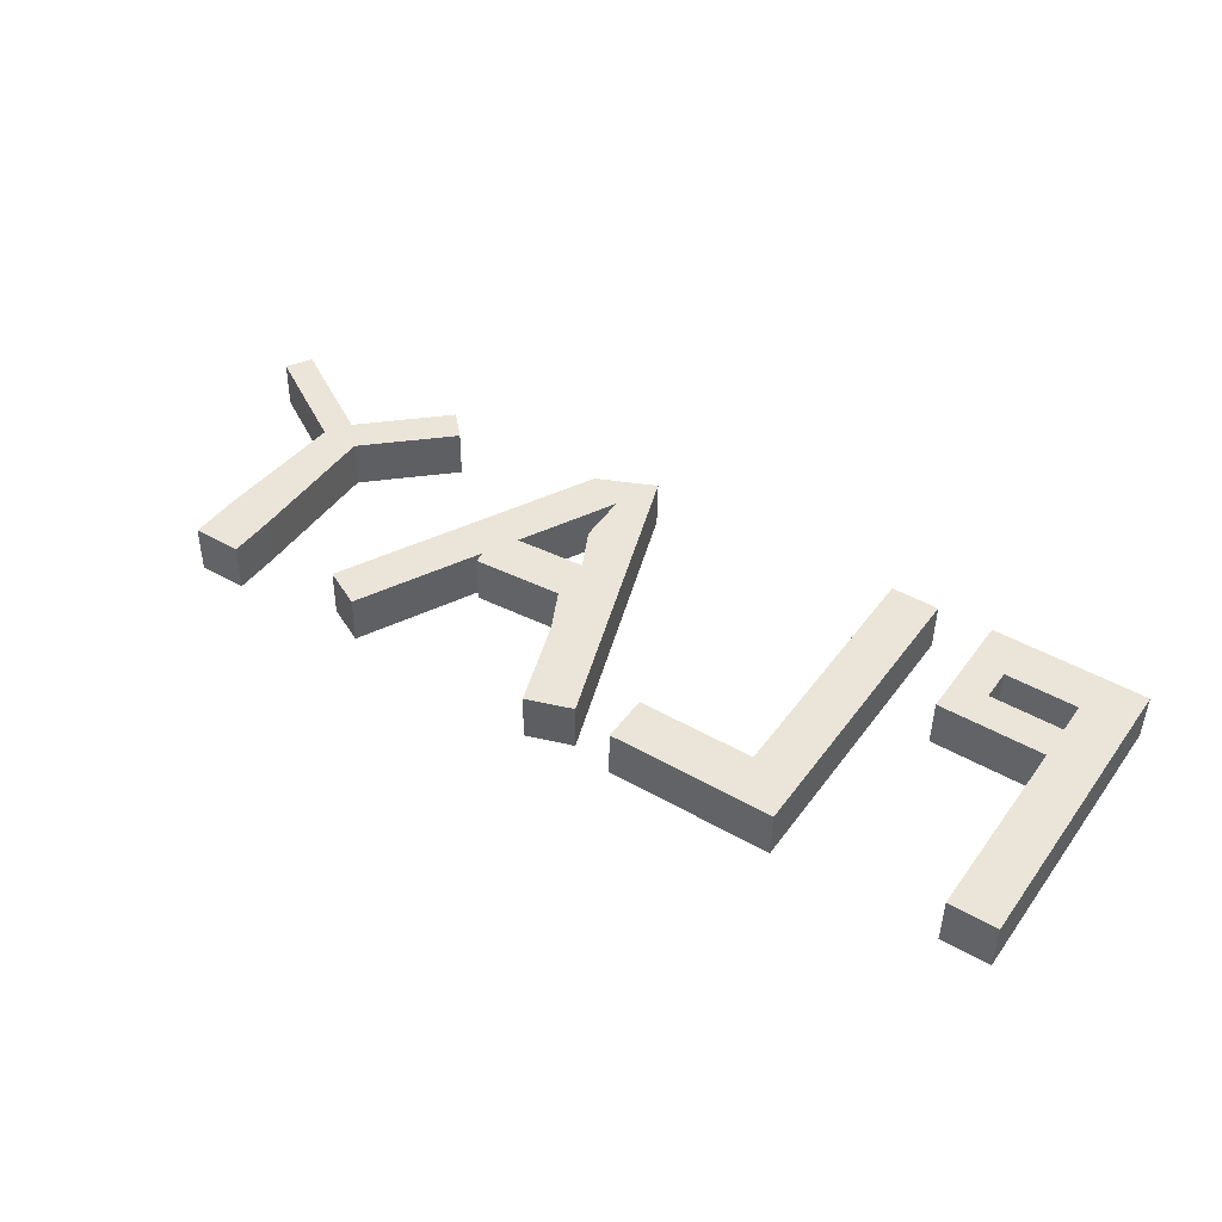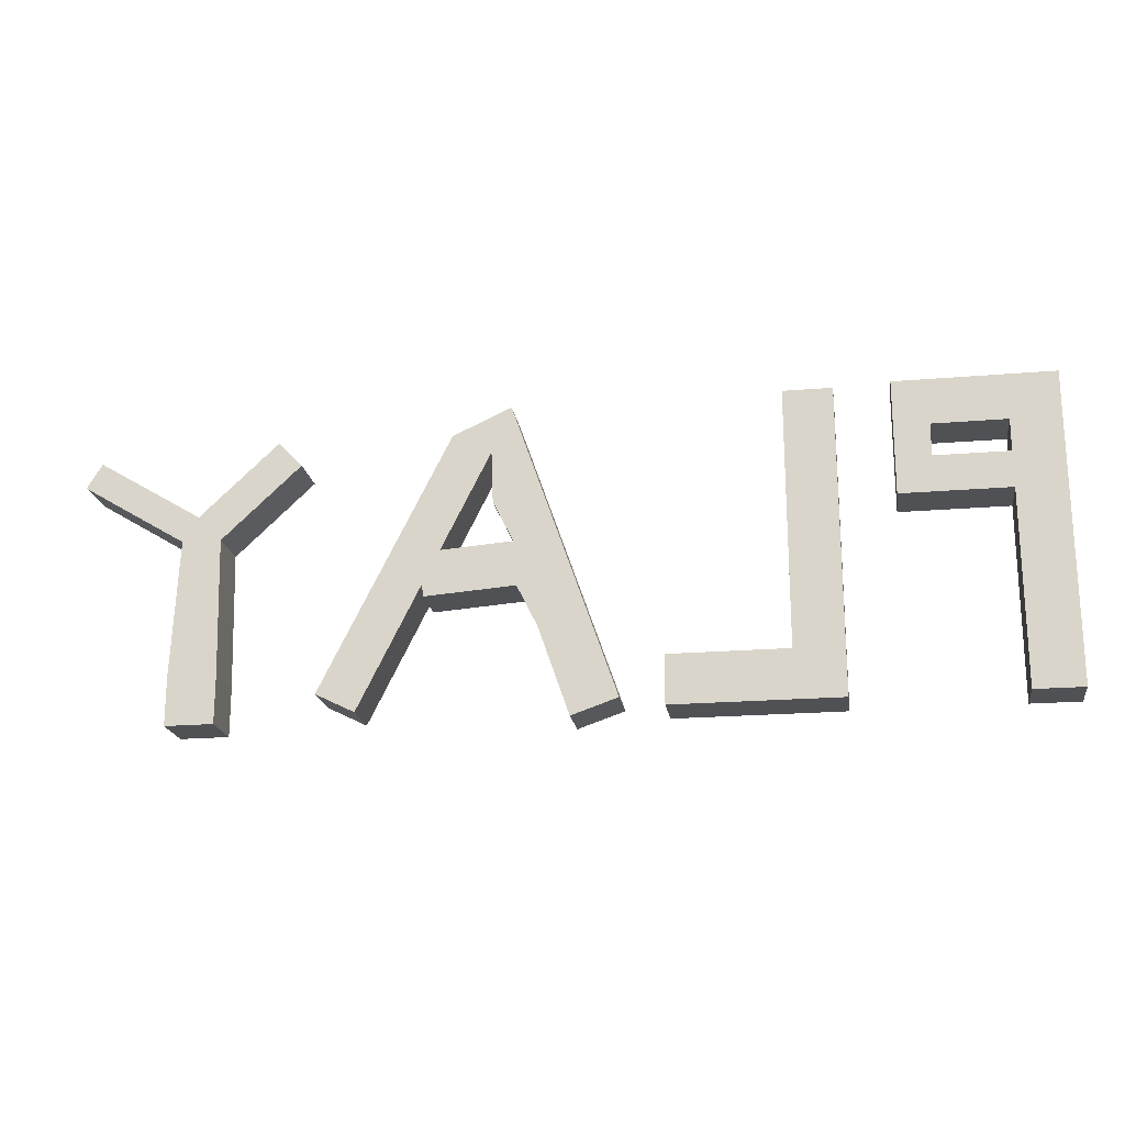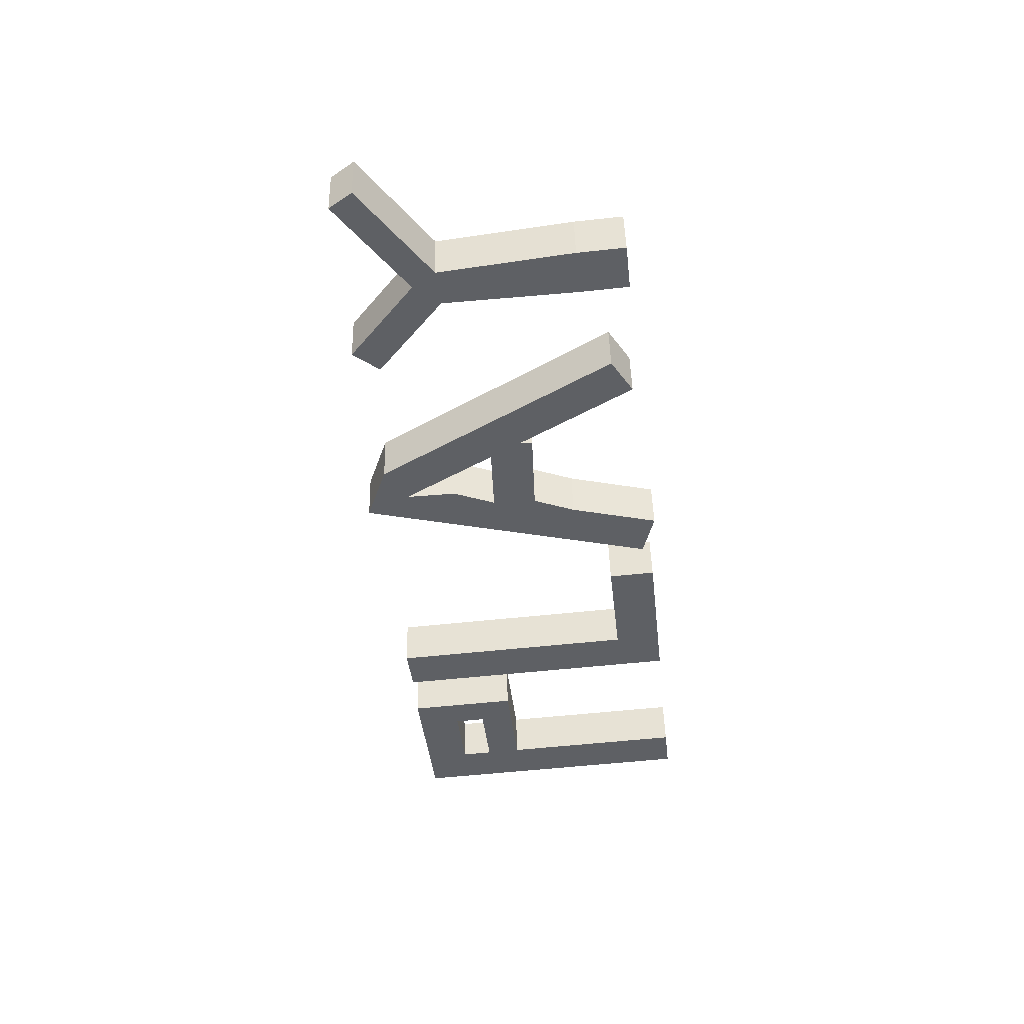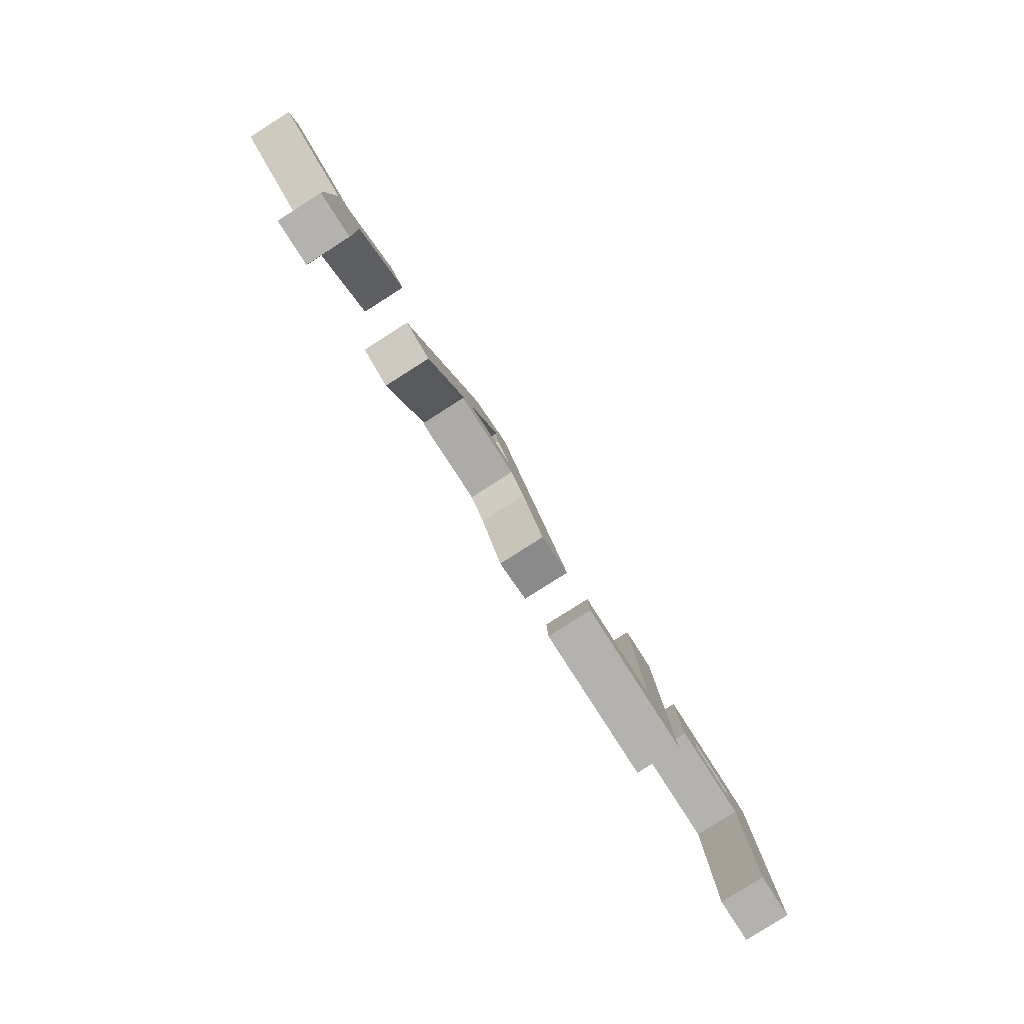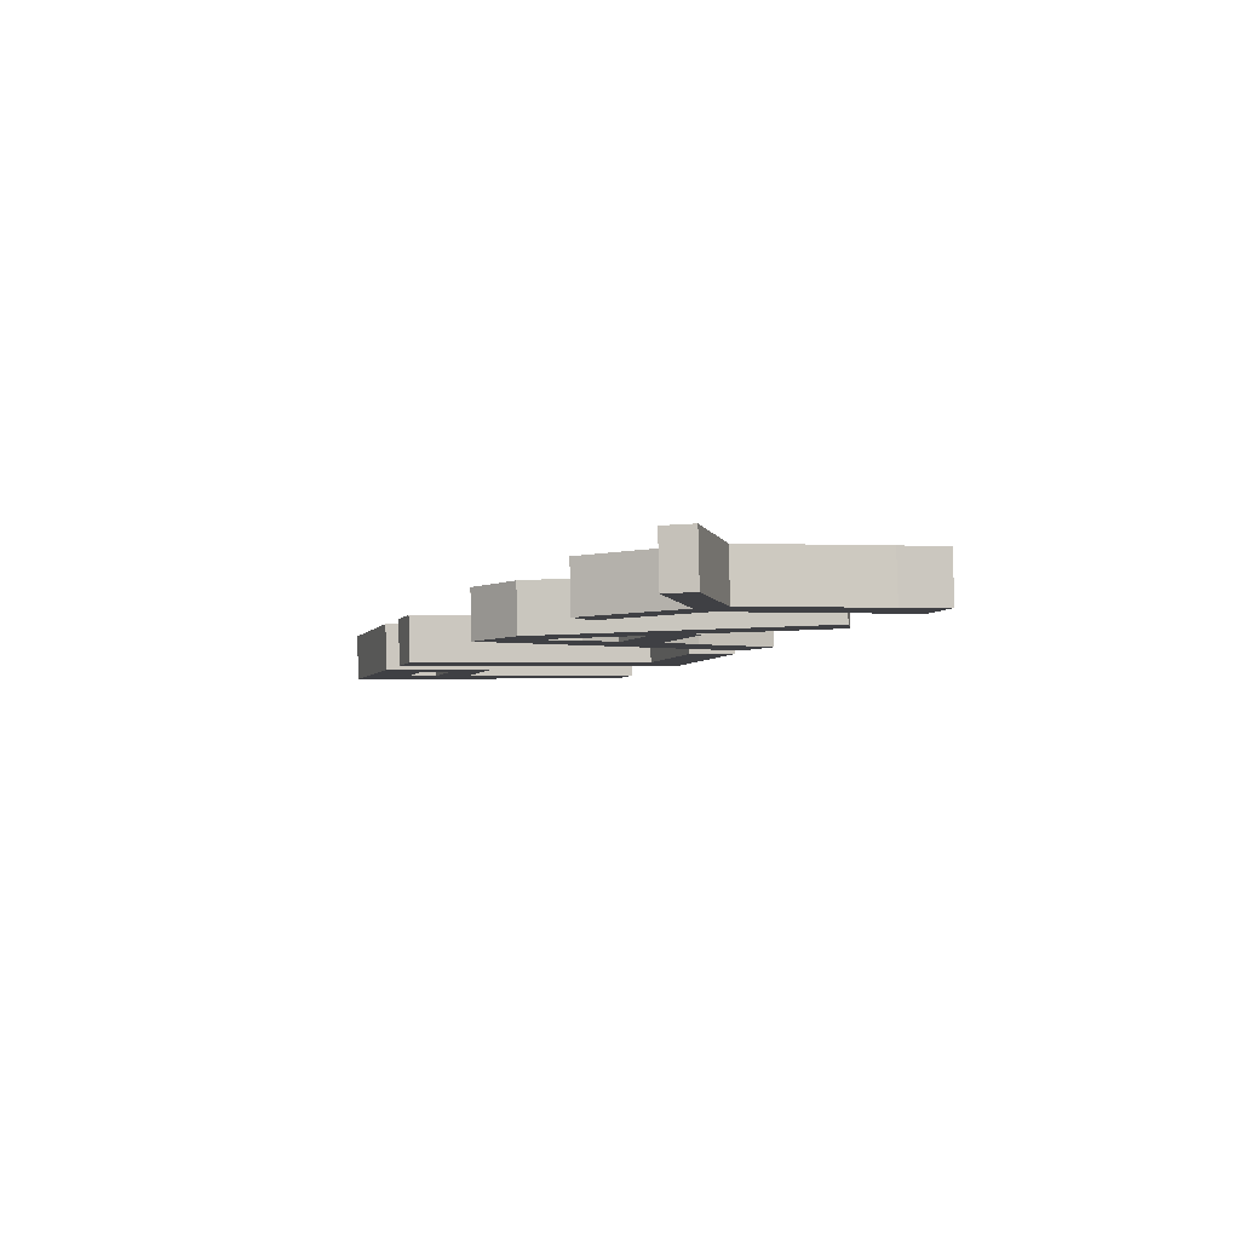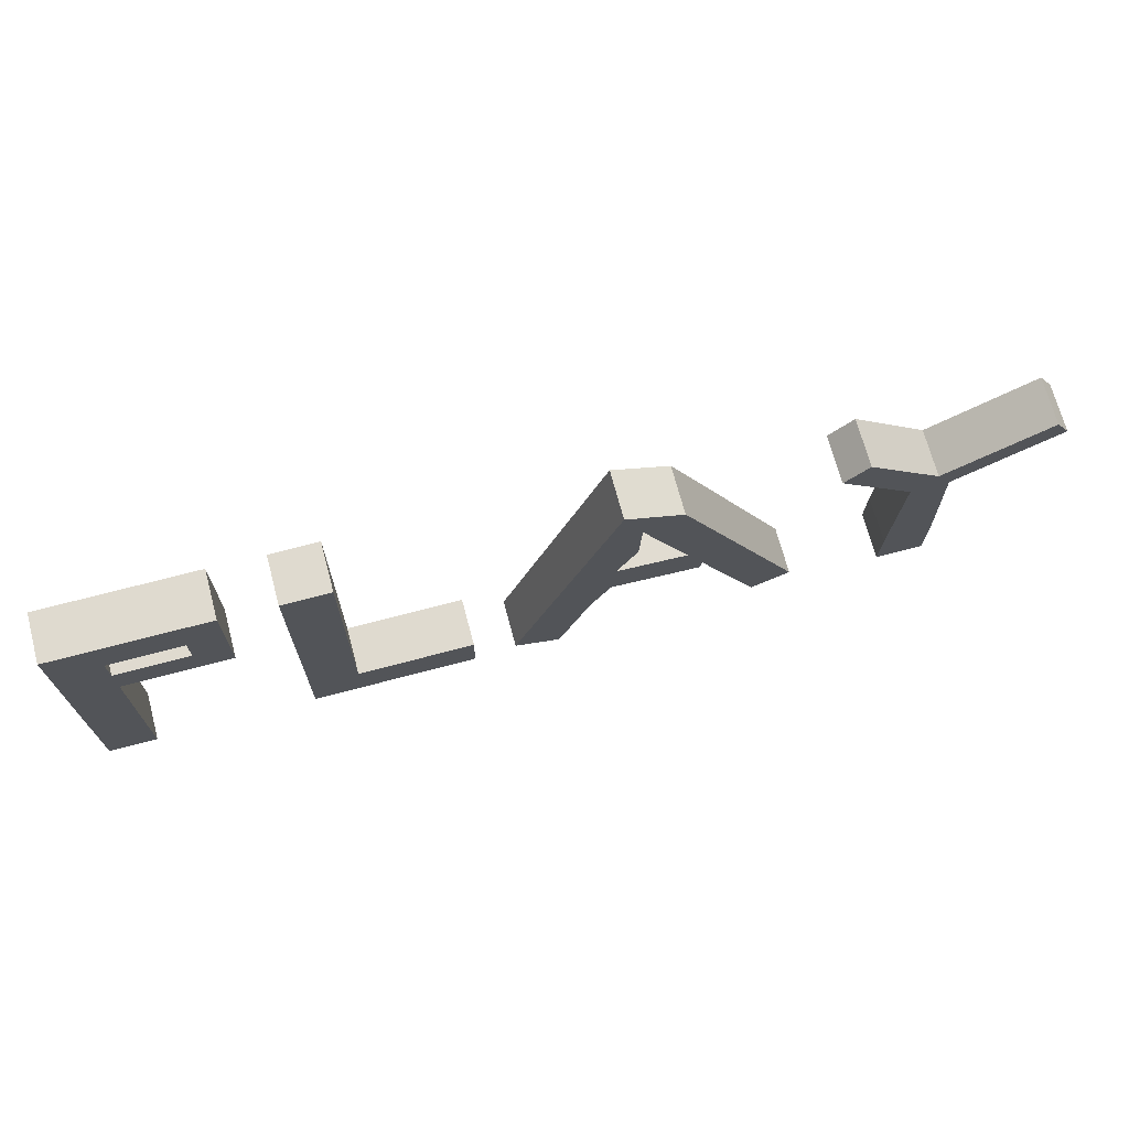
<metadata>
{"format":"obj","ext":"obj","renderer":"f3d","projection":"perspective","resolution":1024,"background":"white","views":[{"elev":45.3,"azim":-146.3,"up":"+Y"},{"elev":-18.4,"azim":-171.3,"up":"+Z"},{"elev":-42.9,"azim":96.7,"up":"+Y"},{"elev":-79.1,"azim":122.4,"up":"+Z"},{"elev":-5.5,"azim":72.3,"up":"+Y"},{"elev":69.7,"azim":-15.0,"up":"+Z"}]}
</metadata>
<code>
o Cube
v -14.84 -1.024 1.281
v -14.85 -0.9755 -0.7182
v -16.84 -1.024 1.291
v -16.85 -0.9755 -0.7082
v -14.84 0.9755 1.33
v -14.85 1.024 -0.6698
v -16.84 0.9755 1.34
v -16.85 1.024 -0.6598
v -16.81 -1.164 7.061
v -16.81 0.8357 7.109
v -14.81 -1.164 7.051
v -14.81 0.8357 7.099
v -16.8 -1.238 10.11
v -16.8 0.7617 10.16
v -14.8 -1.238 10.1
v -14.8 0.7617 10.15
v -16.79 -1.284 12.01
v -16.79 0.7158 12.06
v -14.79 -1.284 12
v -14.79 0.7158 12.05
v -11.77 0.7617 10.13
v -11.77 -1.238 10.09
v -11.76 0.7158 12.03
v -11.76 -1.284 11.98
v -10.36 0.7617 10.13
v -10.36 -1.238 10.08
v -10.35 0.7158 12.02
v -10.35 -1.284 11.98
v -11.78 0.794 8.804
v -11.78 -1.205 8.755
v -10.36 0.794 8.797
v -10.36 -1.205 8.748
v -11.78 0.8302 7.311
v -11.78 -1.169 7.263
v -10.37 0.8302 7.304
v -10.37 -1.169 7.255
v -14.8 0.794 8.819
v -14.8 -1.205 8.77
v -14.81 0.8302 7.326
v -14.81 -1.169 7.278
v -8.175 1.024 -0.7032
v -8.165 0.9755 1.296
v -6.175 1.024 -0.7132
v -6.165 0.9755 1.286
v -8.175 -0.9755 -0.7516
v -8.165 -1.024 1.248
v -6.175 -0.9755 -0.7616
v -6.165 -1.024 1.238
v -8.112 0.7184 11.91
v -6.112 0.7184 11.9
v -6.112 -1.281 11.85
v -8.112 -1.281 11.86
v -1.318 0.9755 1.262
v -1.328 1.024 -0.7374
v -1.328 -0.9755 -0.7859
v -1.318 -1.024 1.214
v 0.4183 1.015 -0.3668
v 1.078 0.9689 1.521
v 2.306 1.03 -1.026
v 2.966 0.9847 0.8612
v 0.4181 -0.9847 -0.4152
v 1.078 -1.03 1.472
v 2.306 -0.9689 -1.075
v 2.966 -1.015 0.8127
v 3.519 0.7994 8.503
v 5.407 0.8152 7.844
v 5.407 -1.184 7.795
v 3.519 -1.2 8.455
v 4.697 0.7176 11.88
v 7.092 0.7441 10.77
v 7.091 -1.255 10.72
v 4.697 -1.282 11.83
v 5.49 -1.236 9.929
v 4.108 -1.241 10.14
v 4.108 0.7585 10.19
v 5.49 0.7635 9.977
v 12.31 0.999 0.2227
v 12.31 -1 0.1743
v 10.7 -0.981 -0.6171
v 10.7 1.018 -0.5687
v 4.421 0.9011 4.303
v 4.42 -1.098 4.255
v 2.298 -1.115 4.964
v 2.298 0.8842 5.012
v 9.698 -1.128 5.447
v 9.699 0.8715 5.496
v 8.097 0.8909 4.704
v 8.097 -1.108 4.656
v 3.576 -1.057 2.558
v 1.688 -1.073 3.218
v 3.576 0.9423 2.607
v 1.688 0.9265 3.266
v 4.563 0.8564 6.147
v 2.909 0.8418 6.758
v 4.562 -1.143 6.099
v 2.908 -1.158 6.709
v 8.395 0.8078 8.132
v 6.793 -1.172 7.292
v 8.395 -1.192 8.084
v 6.794 0.8272 7.341
v 11 -1.064 2.811
v 9.401 0.9547 2.068
v 11 0.9353 2.859
v 9.401 -1.045 2.019
v 8.275 -1.137 5.813
v 8.133 -1.092 3.969
v 8.133 0.9076 4.018
v 8.275 0.8629 5.861
v 16.33 1.024 -0.8257
v 16.34 0.9755 1.174
v 18.33 1.024 -0.8357
v 18.34 0.9755 1.164
v 16.33 -0.9755 -0.8742
v 16.34 -1.024 1.125
v 18.33 -0.9755 -0.8842
v 18.34 -1.024 1.115
v 16.51 0.8389 6.808
v 18.1 0.8386 6.814
v 18.1 -1.161 6.766
v 16.51 -1.16 6.759
v 17.33 1.024 -0.8307
v 17.34 0.9755 1.169
v 17.33 -0.9755 -0.8792
v 17.34 -1.024 1.12
v 17.49 0.8138 7.839
v 17.49 -1.186 7.791
v 21.76 0.7512 10.4
v 22.37 0.776 9.375
v 22.37 -1.223 9.327
v 21.76 -1.248 10.35
v 14.28 -1.259 10.84
v 13.3 -1.234 9.808
v 13.3 0.7654 9.857
v 14.28 0.7403 10.89
f 5 7 10 12
f 4 3 7 8
f 8 7 5 6
f 6 2 4 8
f 2 1 3 4
f 6 5 1 2
f 11 12 16 15
f 3 1 11 9
f 1 5 12 11
f 7 3 9 10
f 16 14 18 20
f 9 11 15 13
f 12 10 14 16
f 10 9 13 14
f 19 20 18 17
f 14 13 17 18
f 19 15 22 24
f 13 15 19 17
f 23 24 28 27
f 16 20 23 21
f 20 19 24 23
f 15 16 21 22
f 26 25 27 28
f 21 23 27 25
f 25 26 32 31
f 24 22 26 28
f 32 30 34 36
f 26 22 30 32
f 22 21 29 30
f 21 25 31 29
f 34 33 35 36
f 31 32 36 35
f 29 31 35 33
f 34 30 38 40
f 38 37 39 40
f 33 34 40 39
f 29 33 39 37
f 30 29 37 38
f 41 42 44 43
f 44 48 56 53
f 47 48 46 45
f 45 46 42 41
f 43 47 45 41
f 46 48 51 52
f 51 50 49 52
f 44 42 49 50
f 42 46 52 49
f 48 44 50 51
f 54 53 56 55
f 43 44 53 54
f 48 47 55 56
f 47 43 54 55
f 57 58 60 59
f 59 60 64 63
f 63 64 62 61
f 61 62 58 57
f 59 63 61 57
f 95 93 66 67
f 74 73 71 72
f 96 95 67 68
f 93 94 65 66
f 94 96 68 65
f 71 70 69 72
f 76 75 69 70
f 75 74 72 69
f 103 101 78 77
f 67 66 76 73
f 65 68 74 75
f 66 65 75 76
f 68 67 73 74
f 79 80 77 78
f 104 102 80 79
f 101 104 79 78
f 102 103 77 80
f 92 90 83 84
f 91 92 84 81
f 90 89 82 83
f 89 91 81 82
f 100 97 86 87
f 99 98 88 85
f 98 100 87 88
f 97 99 85 86
f 64 60 91 89
f 62 64 89 90
f 60 58 92 91
f 58 62 90 92
f 84 83 96 94
f 81 84 94 93
f 83 82 95 96
f 95 82 106 105
f 70 71 99 97
f 73 76 100 98
f 71 73 98 99
f 76 70 97 100
f 87 86 103 102
f 85 88 104 101
f 88 87 102 104
f 86 85 101 103
f 106 107 108 105
f 81 93 108 107
f 93 95 105 108
f 82 81 107 106
f 121 122 112 111
f 111 112 116 115
f 123 124 114 113
f 113 114 110 109
f 121 123 113 109
f 124 116 119 126
f 126 125 134 131
f 122 110 117 125
f 110 114 120 117
f 116 112 118 119
f 112 122 125 118
f 125 126 130 127
f 114 124 126 120
f 111 115 123 121
f 115 116 124 123
f 109 110 122 121
f 129 128 127 130
f 126 119 129 130
f 118 125 127 128
f 119 118 128 129
f 131 134 133 132
f 120 126 131 132
f 117 120 132 133
f 125 117 133 134

</code>
